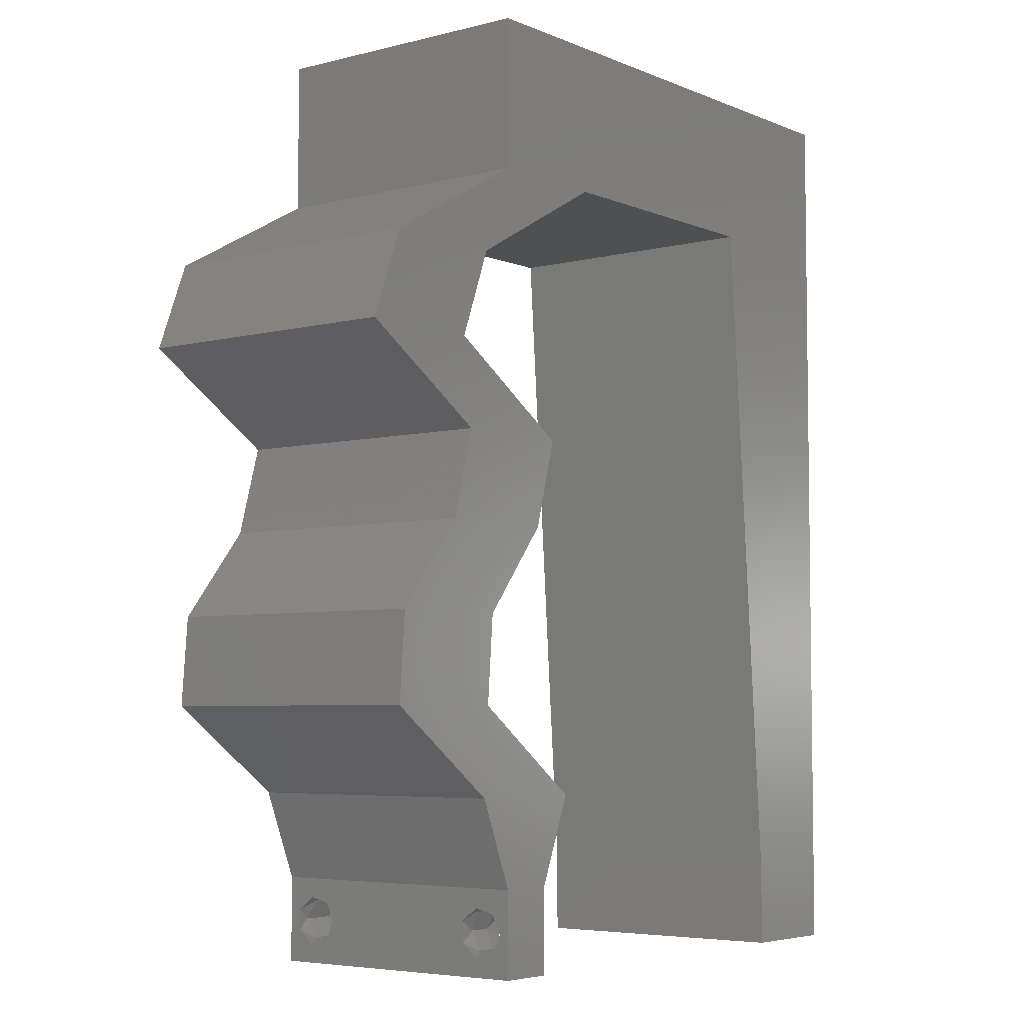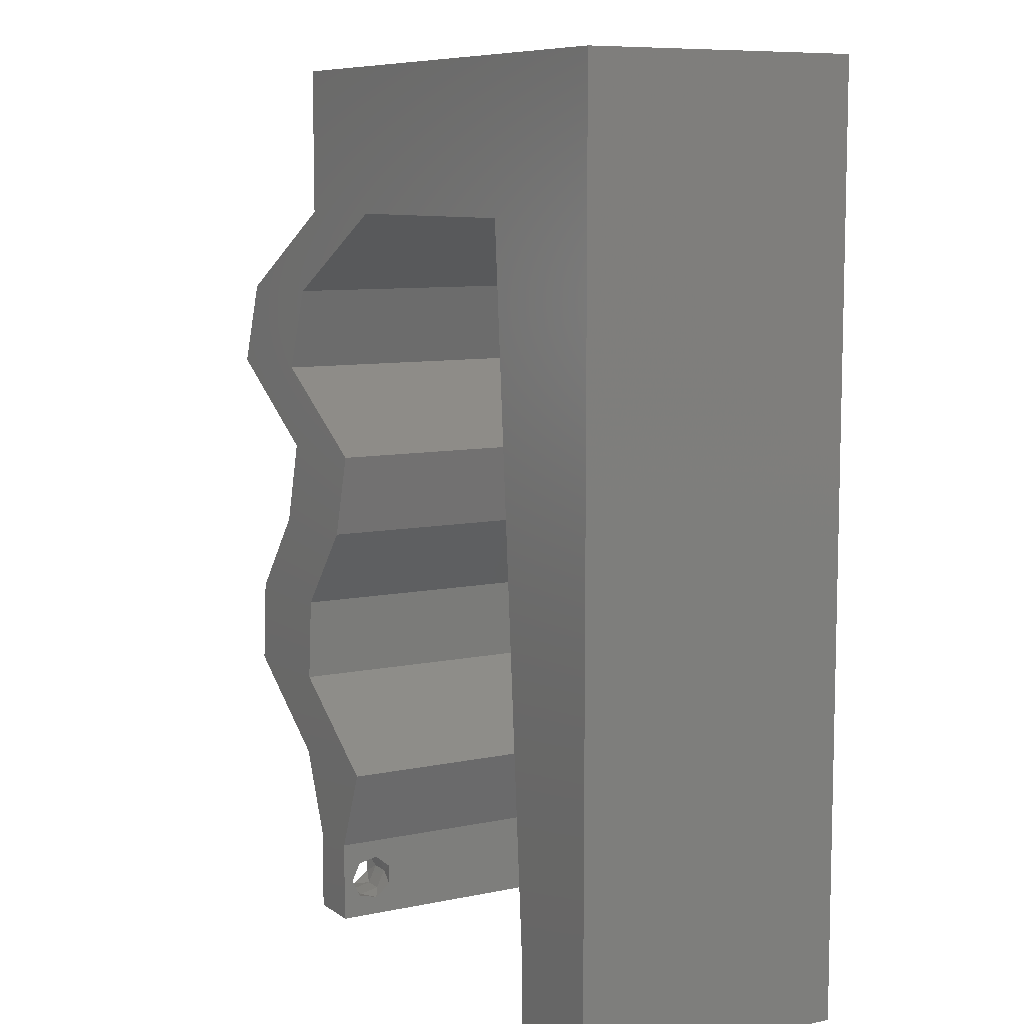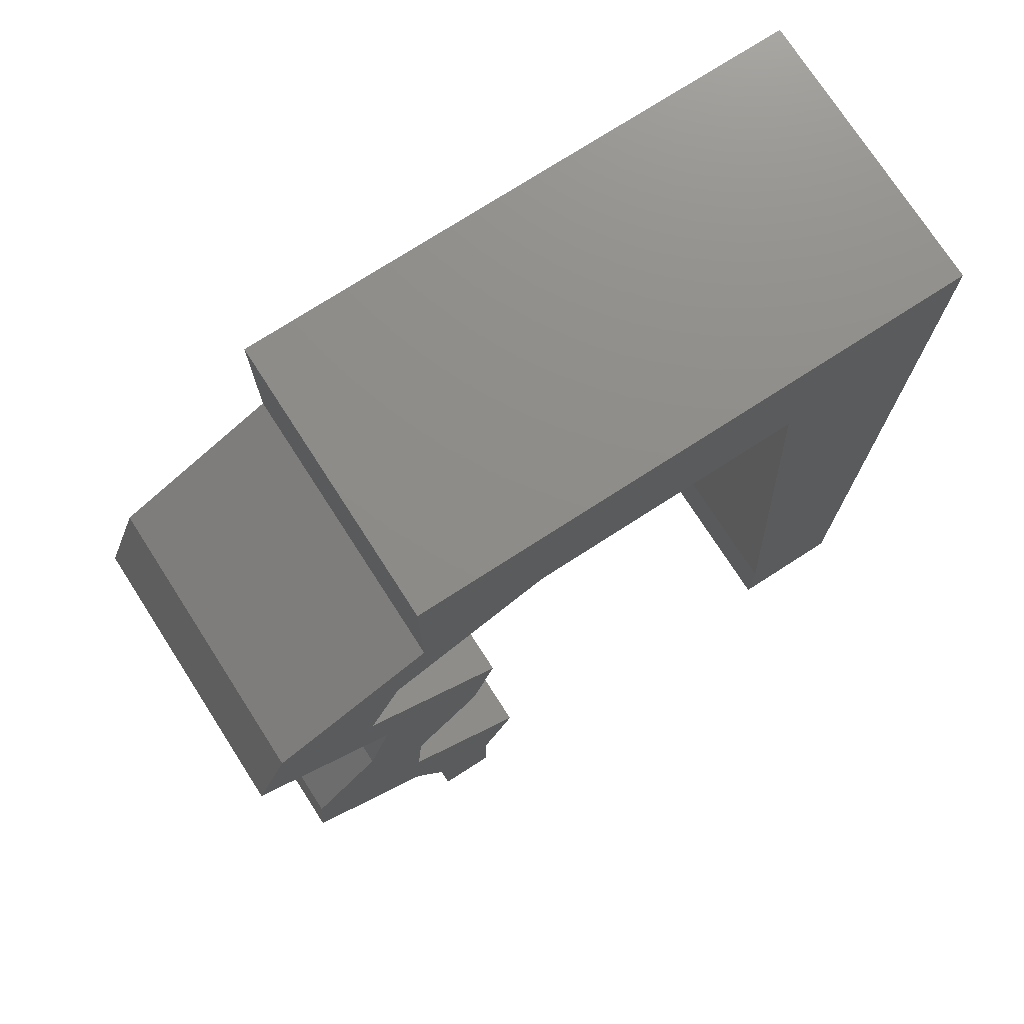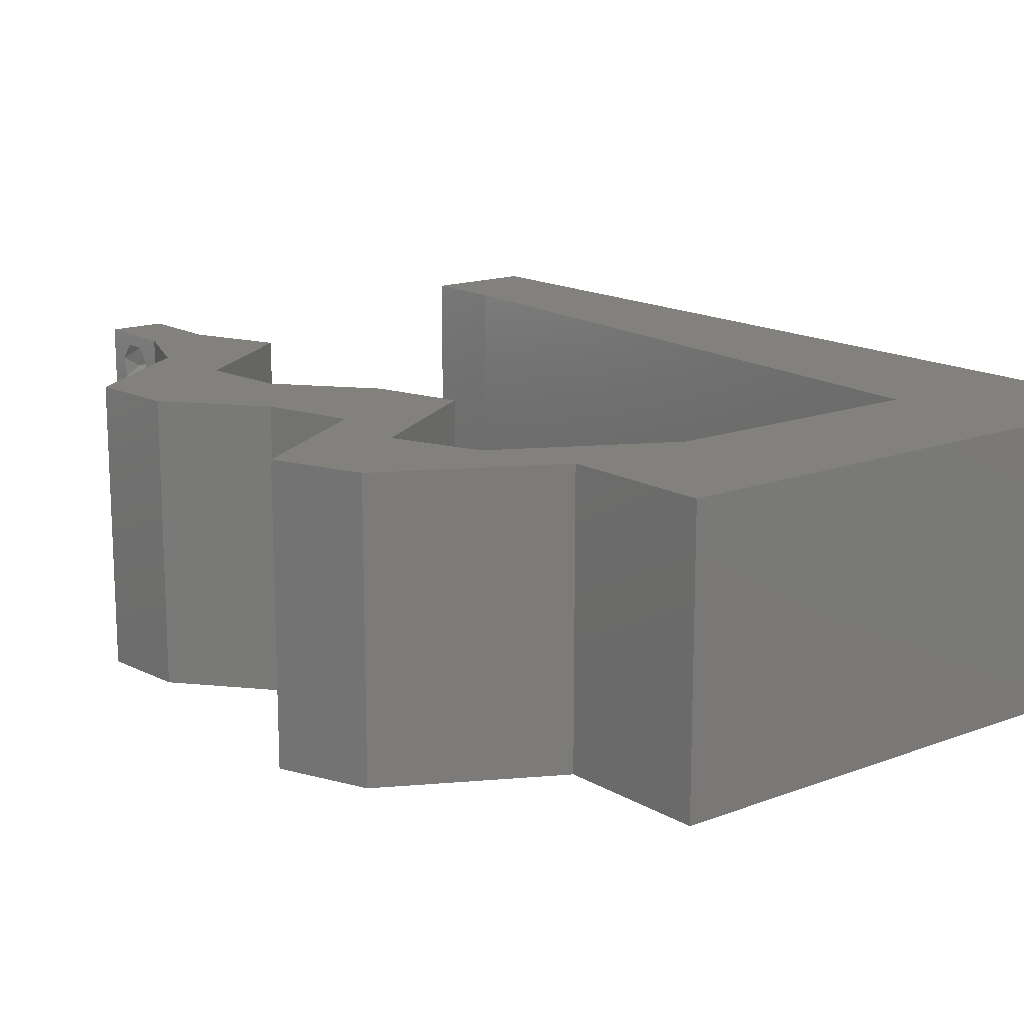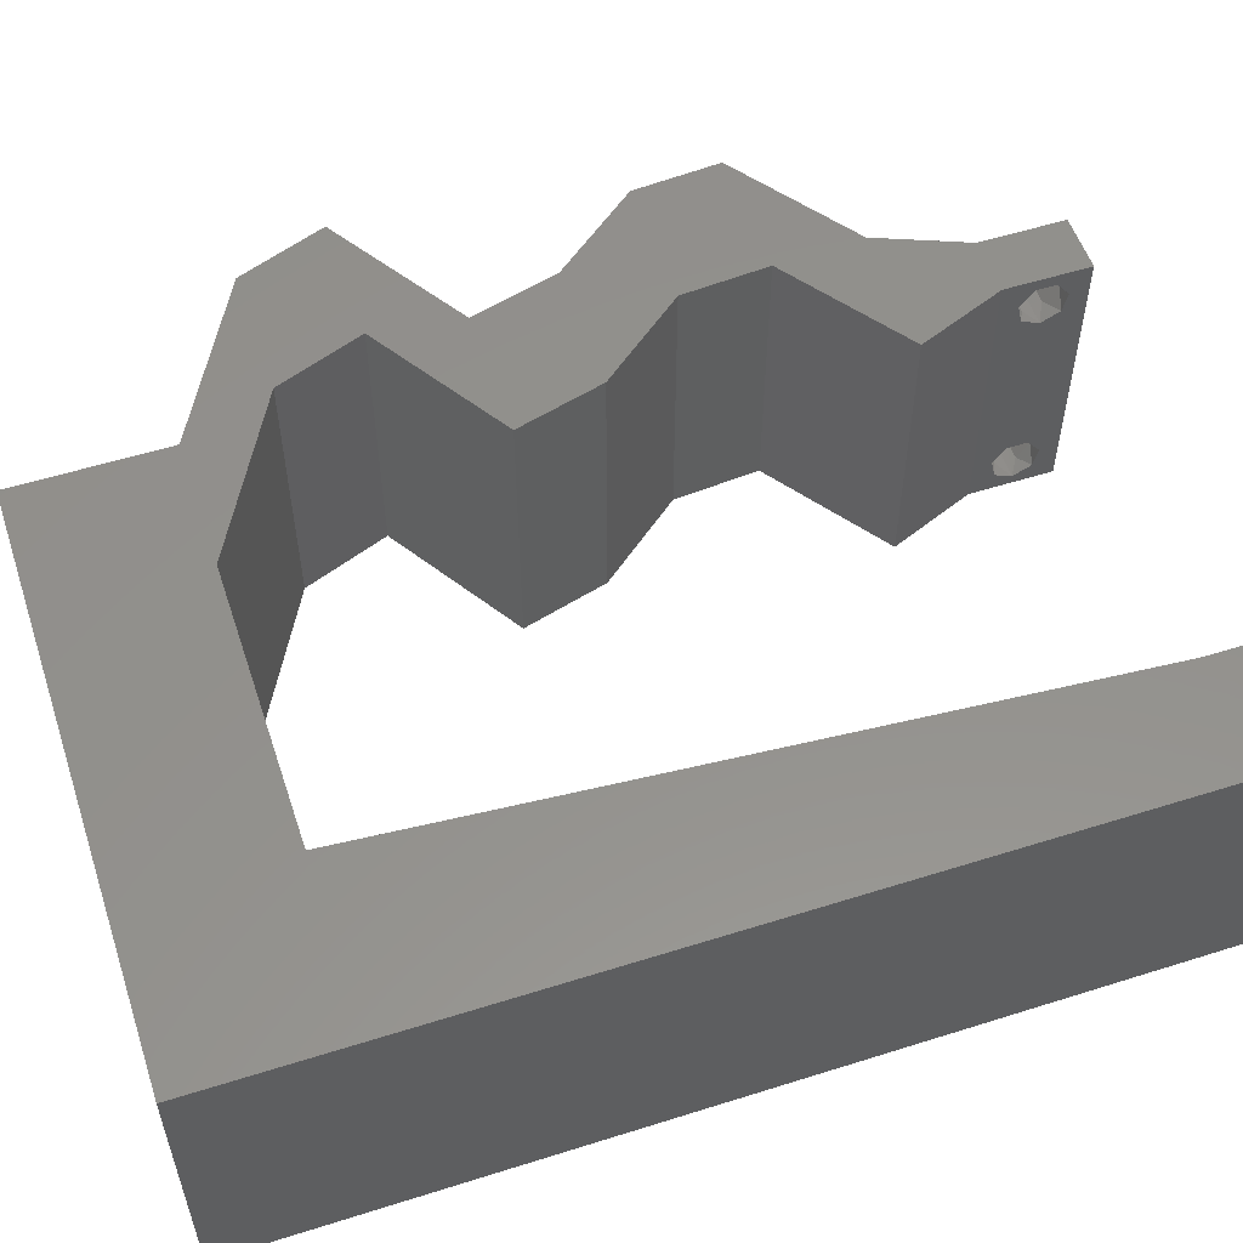
<metadata>
{"format":"stl","ext":"stl","renderer":"f3d","projection":"perspective","resolution":1024,"background":"white","views":[{"elev":-5.2,"azim":128.2,"up":"+Y"},{"elev":8.6,"azim":-119.7,"up":"+Y"},{"elev":74.6,"azim":147.2,"up":"+Y"},{"elev":15.2,"azim":141.1,"up":"+Z"},{"elev":55.0,"azim":-108.4,"up":"+Z"}]}
</metadata>
<code>
# stl→obj: 252 verts, 508 faces
v 0.04 0 0.01
v 0.04 -0.006 0.01
v 0.04 -0.003738 0.003932
v 0.04 -0.003 0.0159
v 0.04 -0.004657 0.002778
v 0.04 -0.006 0
v 0.04 -0.004329 0.00134
v 0.04 -0.001671 0.00134
v 0.04 0 0
v 0.04 -0.001343 0.002778
v 0.04 -0.003 0.0007
v 0.04 -0.002262 0.01913
v 0.04 -0.001343 0.01798
v 0.04 0 0.02
v 0.04 -0.004657 0.01798
v 0.04 -0.003738 0.01913
v 0.04 -0.006 0.02
v 0.04 -0.001671 0.01654
v 0.04 -0.004329 0.01654
v 0.04 -0.002262 0.003932
v 0.036 -0.006 0.01
v 0.036 0 0.01
v 0.036 -0.003738 0.003932
v 0.036 -0.003 0.0159
v 0.036 -0.004329 0.00134
v 0.036 -0.006 0
v 0.036 -0.004657 0.002778
v 0.036 -0.001343 0.002778
v 0.036 0 0
v 0.036 -0.001671 0.00134
v 0.036 -0.003 0.0007
v 0.036 0 0.02
v 0.036 -0.001343 0.01798
v 0.036 -0.002262 0.01913
v 0.036 -0.003738 0.01913
v 0.036 -0.004657 0.01798
v 0.036 -0.006 0.02
v 0.036 -0.004329 0.01654
v 0.036 -0.001671 0.01654
v 0.036 -0.002262 0.003932
v 0.03669 0.04629 0.02
v 0.04 0.04938 0.02
v 0.03397 0.05322 0.02
v 0.02 0.06 0.02
v 0.01161 0.04938 0.02
v 0.02131 0.04938 0.02
v 0.05067 0.01852 0.02
v 0.04566 0.02469 0.02
v 0.04609 0.01951 0.02
v 0 -0.006 0.02
v 0.008 -0.006 0.02
v 0.004 -0.00257 0.02
v 0.01 0.06 0.02
v 0 0.024 0.02
v 0 0.012 0.02
v 0.009446 0.01975 0.02
v 0.04 0.06 0.02
v 0.031 0.04938 0.02
v 0.03666 0.02469 0.02
v 0.04167 0.01852 0.02
v 0.04101 0.02655 0.02
v 0 0.048 0.02
v 0.01089 0.0395 0.02
v 0.008723 0.009875 0.02
v 0.008 0 0.02
v 0.004 0.005257 0.02
v 0 0.036 0.02
v 0.01017 0.02963 0.02
v 0 0 0.02
v 0.04251 0.006172 0.02
v 0.03843 0.00467 0.02
v 0.03352 0.006172 0.02
v 0.04237 0.0432 0.02
v 0.04473 0.03703 0.02
v 0.04686 0.0417 0.02
v 0.03495 0.03086 0.02
v 0.02672 0.05434 0.02
v 0.05136 0.0432 0.02
v 0.04568 0.04629 0.02
v 0 0.06 0.02
v 0.005273 0.05402 0.02
v 0.04216 0.01234 0.02
v 0.04637 0.01634 0.02
v 0.038 -0.003 0.02
v 0.03 0.06 0.02
v 0.05115 0.01234 0.02
v 0.05372 0.03703 0.02
v 0.04844 0.03792 0.02
v 0.04395 0.03086 0.02
v 0 -0.006 0.01
v 0 -0.003 0.015
v 0 0 0.01
v 0 -0.006 0
v 0 -0.003 0.005
v 0 0 0
v 0.004 -0.006 0.015
v 0.008 -0.006 0.01
v 0.004 -0.006 0.005
v 0.008 -0.006 0
v 0 0.06 0
v 0 0.051 0.0086
v 0 0.06 0.01
v 0 0.009 0.0114
v 0 0.048 0
v 0 0.0415 0.009767
v 0 0.03 0.01
v 0 0.036 0
v 0 0.024 0
v 0 0.0185 0.01023
v 0 0.012 0
v 0 0.005337 0.005128
v 0 0.05466 0.01487
v 0.03669 0.04629 0
v 0.03397 0.05322 0
v 0.04 0.04938 0
v 0.01161 0.04938 0
v 0.02 0.06 0
v 0.02131 0.04938 0
v 0.05067 0.01852 0
v 0.04511 0.02026 0
v 0.04566 0.02469 0
v 0.004 -0.00257 0
v 0.01 0.06 0
v 0.03666 0.02469 0
v 0.04155 0.02334 0
v 0.04167 0.01852 0
v 0.009446 0.01975 0
v 0.04 0.06 0
v 0.031 0.04938 0
v 0.01089 0.0395 0
v 0.008723 0.009875 0
v 0.008 0 0
v 0.004 0.005257 0
v 0.01017 0.02963 0
v 0.03843 0.00467 0
v 0.04251 0.006172 0
v 0.03352 0.006172 0
v 0.04237 0.0432 0
v 0.04686 0.0417 0
v 0.04473 0.03703 0
v 0.03945 0.02878 0
v 0.04395 0.03086 0
v 0.02672 0.05434 0
v 0.05136 0.0432 0
v 0.04568 0.04629 0
v 0.005273 0.05402 0
v 0.04637 0.01634 0
v 0.04216 0.01234 0
v 0.038 -0.003 0
v 0.03 0.06 0
v 0.05115 0.01234 0
v 0.05372 0.03703 0
v 0.04844 0.03792 0
v 0.03495 0.03086 0
v 0.008 0 0.01
v 0.008 -0.003 0.015
v 0.008 -0.003 0.005
v 0.015 0.06 0.00866
v 0.025 0.06 0.01134
v 0.006575 0.06 0.01266
v 0.03343 0.06 0.007337
v 0.04 0.06 0.01
v 0.0342 0.06 0.01422
v 0.005798 0.06 0.00578
v 0.04 0.05469 0.005494
v 0.04 0.05469 0.01448
v 0.04 0.04938 0.01
v 0.05136 0.0432 0.01
v 0.05254 0.04012 0.015
v 0.05372 0.03703 0.01
v 0.05254 0.04012 0.005
v 0.04884 0.03395 0.005729
v 0.04884 0.03395 0.01432
v 0.04395 0.03086 0.01
v 0.0448 0.02777 0.015
v 0.04566 0.02469 0.01
v 0.0448 0.02777 0.005
v 0.04816 0.0216 0.015
v 0.05067 0.01852 0.01
v 0.04816 0.0216 0.005
v 0.05091 0.01543 0.015
v 0.05115 0.01234 0.01
v 0.05091 0.01543 0.005
v 0.04683 0.009258 0.005494
v 0.04683 0.009258 0.01448
v 0.04251 0.006172 0.01
v 0.04126 0.003086 0.015
v 0.04126 0.003086 0.005
v 0.03476 0.003086 0.015
v 0.03352 0.006172 0.01
v 0.03476 0.003086 0.005
v 0.03784 0.009258 0.005494
v 0.03784 0.009258 0.01448
v 0.04216 0.01234 0.01
v 0.04192 0.01543 0.015
v 0.04167 0.01852 0.01
v 0.04192 0.01543 0.005
v 0.03917 0.0216 0.015
v 0.03666 0.02469 0.01
v 0.03917 0.0216 0.005
v 0.03581 0.02777 0.015
v 0.03495 0.03086 0.01
v 0.03581 0.02777 0.005
v 0.03984 0.03395 0.005729
v 0.03984 0.03395 0.01432
v 0.04473 0.03703 0.01
v 0.04355 0.04012 0.015
v 0.04237 0.0432 0.01
v 0.04355 0.04012 0.005
v 0.031 0.04938 0.01
v 0.0235 0.04938 0.007575
v 0.01161 0.04938 0.01
v 0.01864 0.04938 0.01297
v 0.01686 0.04938 0.005391
v 0.02523 0.04938 0.01416
v 0.009084 0.01481 0.01143
v 0.009807 0.02469 0.009544
v 0.01053 0.03456 0.01143
v 0.008476 0.006508 0.007336
v 0.01114 0.04287 0.007336
v 0.01119 0.04362 0.0142
v 0.008422 0.005759 0.0142
v 0.0375 -0.003738 0.01607
v 0.0385 -0.002262 0.01607
v 0.03888 -0.003738 0.01607
v 0.03712 -0.002262 0.01607
v 0.03873 -0.001671 0.01866
v 0.03727 -0.001343 0.01722
v 0.03875 -0.001343 0.01722
v 0.03725 -0.001671 0.01866
v 0.03873 -0.004657 0.01722
v 0.03727 -0.004329 0.01866
v 0.03875 -0.004329 0.01866
v 0.03725 -0.004657 0.01722
v 0.03802 -0.003011 0.0193
v 0.03687 -0.002995 0.0193
v 0.03916 -0.003 0.0193
v 0.03727 -0.002262 0.0008684
v 0.03873 -0.003738 0.0008684
v 0.03726 -0.003758 0.0008785
v 0.03874 -0.002242 0.0008785
v 0.03727 -0.004657 0.002022
v 0.03873 -0.004329 0.00346
v 0.03875 -0.004657 0.002022
v 0.03727 -0.003 0.0041
v 0.03875 -0.003 0.0041
v 0.03725 -0.004329 0.00346
v 0.03873 -0.001343 0.002022
v 0.03725 -0.001343 0.002022
v 0.03798 -0.001664 0.003451
v 0.03913 -0.001674 0.003464
v 0.03684 -0.001671 0.00346
f 1 2 3
f 1 4 2
f 5 6 7
f 8 9 10
f 11 9 8
f 7 6 11
f 12 13 14
f 15 16 17
f 16 14 17
f 12 14 16
f 6 9 11
f 5 2 6
f 14 18 1
f 13 18 14
f 17 2 19
f 19 15 17
f 9 1 10
f 1 18 4
f 2 4 19
f 20 1 3
f 10 1 20
f 3 2 5
f 21 22 23
f 24 22 21
f 25 26 27
f 28 29 30
f 29 31 30
f 25 31 26
f 32 33 34
f 35 36 37
f 37 32 35
f 37 36 38
f 35 32 34
f 29 26 31
f 28 22 29
f 37 38 21
f 32 22 39
f 39 33 32
f 26 21 27
f 21 38 24
f 39 22 24
f 27 21 23
f 23 22 40
f 40 22 28
f 41 42 43
f 44 45 46
f 47 48 49
f 50 51 52
f 45 44 53
f 54 55 56
f 42 57 43
f 58 41 43
f 59 60 61
f 45 62 63
f 56 55 64
f 65 64 66
f 60 48 61
f 62 67 63
f 67 54 68
f 65 66 52
f 66 69 52
f 14 70 71
f 63 67 68
f 68 54 56
f 72 32 71
f 73 74 75
f 48 60 49
f 76 59 61
f 58 43 77
f 78 79 75
f 32 14 71
f 46 58 77
f 80 62 81
f 44 46 77
f 62 45 81
f 60 82 83
f 79 73 75
f 64 55 66
f 37 17 84
f 14 32 84
f 57 85 43
f 45 53 81
f 86 47 83
f 87 78 88
f 69 50 52
f 51 65 52
f 85 44 77
f 48 89 61
f 43 85 77
f 60 83 49
f 53 80 81
f 78 75 88
f 83 47 49
f 75 74 88
f 55 69 66
f 17 14 84
f 32 37 84
f 42 73 79
f 73 42 41
f 89 87 88
f 89 74 76
f 89 76 61
f 74 89 88
f 70 86 82
f 82 86 83
f 70 82 71
f 82 72 71
f 90 91 92
f 69 91 50
f 93 94 95
f 92 94 90
f 50 91 90
f 92 91 69
f 90 94 93
f 95 94 92
f 51 96 97
f 90 96 50
f 93 98 90
f 97 98 99
f 50 96 51
f 97 96 90
f 99 98 93
f 90 98 97
f 100 101 102
f 69 103 92
f 104 101 100
f 55 103 69
f 105 106 67
f 107 106 105
f 107 105 104
f 67 106 54
f 108 106 107
f 54 109 55
f 54 106 109
f 62 105 67
f 110 109 108
f 109 106 108
f 95 111 110
f 80 112 62
f 62 101 105
f 110 103 109
f 62 112 101
f 110 111 103
f 109 103 55
f 105 101 104
f 102 112 80
f 92 111 95
f 103 111 92
f 101 112 102
f 113 114 115
f 116 117 118
f 119 120 121
f 93 122 99
f 116 123 117
f 124 125 126
f 127 110 108
f 115 114 128
f 129 114 113
f 116 130 104
f 127 131 110
f 132 133 131
f 104 130 107
f 107 134 108
f 132 122 133
f 133 122 95
f 9 135 136
f 107 130 134
f 108 134 127
f 137 135 29
f 138 139 140
f 121 141 142
f 121 125 141
f 129 143 114
f 144 139 145
f 29 135 9
f 118 143 129
f 100 146 104
f 117 143 118
f 104 146 116
f 126 147 148
f 145 139 138
f 131 133 110
f 26 149 6
f 9 149 29
f 128 114 150
f 116 146 123
f 151 147 119
f 152 153 144
f 95 122 93
f 99 122 132
f 150 143 117
f 114 143 150
f 154 141 124
f 126 120 147
f 123 146 100
f 126 125 120
f 144 153 139
f 120 125 121
f 141 125 124
f 147 120 119
f 139 153 140
f 110 133 95
f 142 141 140
f 6 149 9
f 29 149 26
f 115 145 138
f 113 115 138
f 142 153 152
f 140 153 142
f 136 148 151
f 148 147 151
f 136 135 148
f 148 135 137
f 140 141 154
f 155 156 97
f 51 156 65
f 132 157 99
f 97 157 155
f 65 156 155
f 97 156 51
f 99 157 97
f 155 157 132
f 44 158 53
f 117 159 150
f 44 159 158
f 158 159 117
f 158 160 53
f 159 161 150
f 85 159 44
f 123 158 117
f 150 161 128
f 128 161 162
f 80 160 102
f 53 160 80
f 85 163 159
f 123 164 158
f 159 163 161
f 158 164 160
f 57 163 85
f 162 163 57
f 100 164 123
f 102 164 100
f 161 163 162
f 160 164 102
f 128 165 115
f 42 166 57
f 57 166 162
f 167 165 166
f 167 166 42
f 166 165 162
f 162 165 128
f 115 165 167
f 168 167 79
f 145 167 168
f 167 42 79
f 79 78 168
f 145 115 167
f 144 145 168
f 87 169 78
f 168 169 170
f 144 171 152
f 170 171 168
f 78 169 168
f 170 169 87
f 168 171 144
f 152 171 170
f 152 172 142
f 89 173 87
f 87 173 170
f 174 173 89
f 172 173 174
f 170 173 172
f 142 172 174
f 170 172 152
f 48 175 89
f 174 175 176
f 176 177 174
f 142 177 121
f 89 175 174
f 176 175 48
f 174 177 142
f 121 177 176
f 48 178 176
f 179 178 47
f 176 180 121
f 119 180 179
f 176 178 179
f 47 178 48
f 121 180 119
f 179 180 176
f 179 181 182
f 86 181 47
f 182 183 179
f 119 183 151
f 47 181 179
f 182 181 86
f 179 183 119
f 151 183 182
f 151 184 136
f 70 185 86
f 86 185 182
f 186 185 70
f 186 184 185
f 185 184 182
f 182 184 151
f 136 184 186
f 14 187 70
f 186 187 1
f 1 188 186
f 136 188 9
f 70 187 186
f 1 187 14
f 186 188 136
f 9 188 1
f 2 17 37
f 21 2 37
f 26 6 2
f 26 2 21
f 22 189 190
f 72 189 32
f 29 191 137
f 190 191 22
f 32 189 22
f 190 189 72
f 22 191 29
f 137 191 190
f 137 192 148
f 82 193 72
f 72 193 190
f 194 193 82
f 194 192 193
f 193 192 190
f 190 192 137
f 148 192 194
f 194 195 196
f 60 195 82
f 148 197 126
f 196 197 194
f 82 195 194
f 196 195 60
f 194 197 148
f 126 197 196
f 60 198 196
f 199 198 59
f 196 200 126
f 124 200 199
f 196 198 199
f 59 198 60
f 126 200 124
f 199 200 196
f 76 201 59
f 199 201 202
f 202 203 199
f 124 203 154
f 59 201 199
f 202 201 76
f 199 203 124
f 154 203 202
f 154 204 140
f 74 205 76
f 76 205 202
f 206 205 74
f 204 205 206
f 202 205 204
f 202 204 154
f 140 204 206
f 73 207 74
f 206 207 208
f 208 209 206
f 140 209 138
f 74 207 206
f 208 207 73
f 206 209 140
f 138 209 208
f 210 208 41
f 113 208 210
f 208 73 41
f 41 58 210
f 113 138 208
f 129 113 210
f 129 211 118
f 210 211 129
f 212 213 45
f 45 213 46
f 116 214 212
f 58 215 210
f 118 214 116
f 46 215 58
f 212 214 213
f 215 211 210
f 213 214 211
f 211 214 118
f 215 213 211
f 46 213 215
f 127 216 131
f 56 217 68
f 130 218 134
f 127 217 216
f 216 217 56
f 68 217 218
f 218 217 134
f 216 219 131
f 130 220 218
f 134 217 127
f 68 218 63
f 64 216 56
f 131 219 132
f 116 220 130
f 132 219 155
f 212 220 116
f 218 221 63
f 64 222 216
f 155 222 65
f 45 221 212
f 63 221 45
f 65 222 64
f 220 221 218
f 216 222 219
f 219 222 155
f 212 221 220
f 4 24 223
f 24 4 224
f 4 223 225
f 24 224 226
f 227 228 229
f 228 227 230
f 231 232 233
f 232 231 234
f 227 235 230
f 228 224 229
f 230 235 236
f 235 227 237
f 231 223 234
f 224 228 226
f 223 231 225
f 233 232 235
f 13 12 227
f 33 39 228
f 36 35 232
f 13 227 229
f 33 228 230
f 18 13 229
f 16 15 233
f 34 33 230
f 224 18 229
f 36 232 234
f 223 38 234
f 38 36 234
f 15 19 231
f 15 231 233
f 233 235 237
f 235 232 236
f 232 35 236
f 227 12 237
f 228 39 226
f 16 233 237
f 34 230 236
f 231 19 225
f 24 38 223
f 4 18 224
f 19 4 225
f 39 24 226
f 35 34 236
f 12 16 237
f 31 11 238
f 11 31 239
f 239 31 240
f 238 11 241
f 242 243 244
f 243 245 246
f 243 242 247
f 245 243 247
f 239 242 244
f 238 248 249
f 245 250 246
f 248 238 241
f 242 239 240
f 246 250 251
f 250 245 252
f 249 248 250
f 3 5 243
f 8 10 248
f 23 40 245
f 25 27 242
f 243 5 244
f 3 243 246
f 23 245 247
f 242 27 247
f 28 30 249
f 5 7 244
f 20 3 246
f 27 23 247
f 30 31 238
f 7 11 239
f 7 239 244
f 30 238 249
f 249 250 252
f 250 248 251
f 25 242 240
f 8 248 241
f 248 10 251
f 245 40 252
f 28 249 252
f 20 246 251
f 10 20 251
f 40 28 252
f 11 8 241
f 31 25 240

</code>
